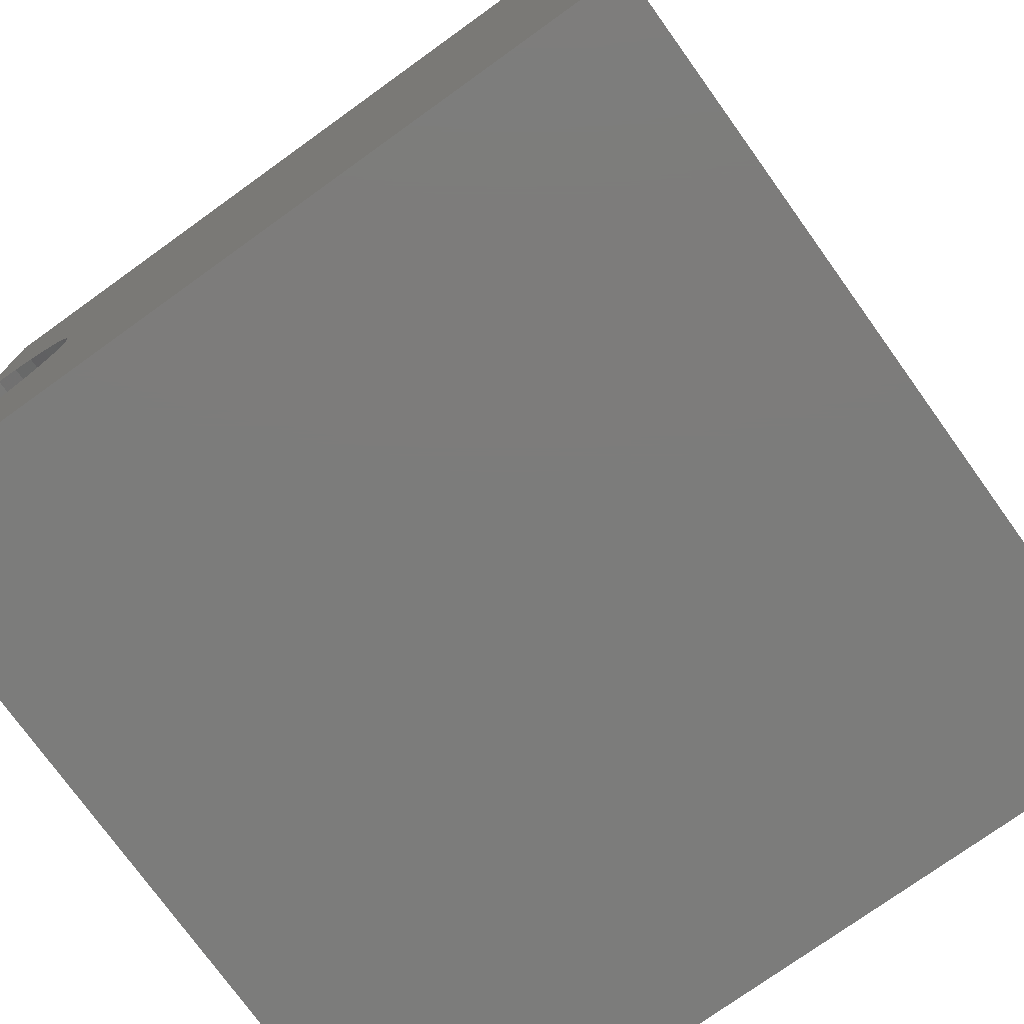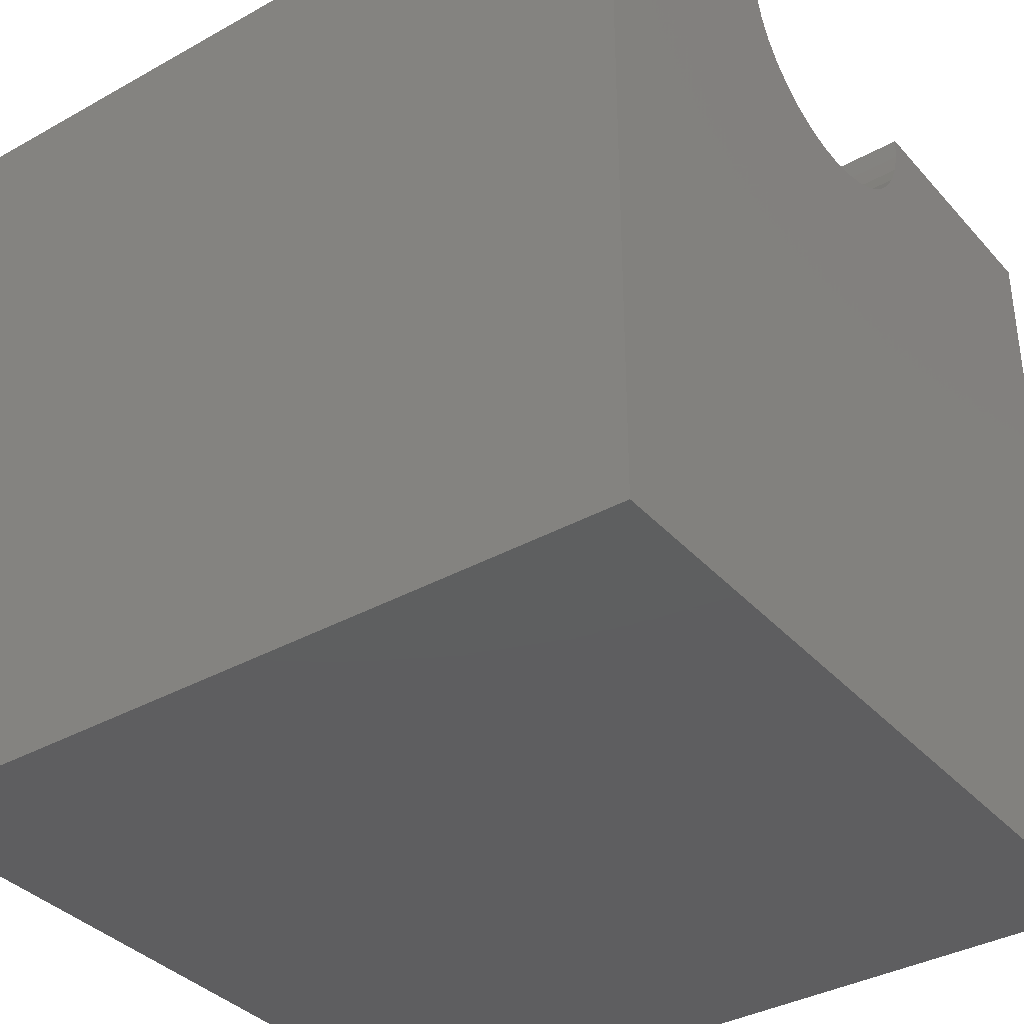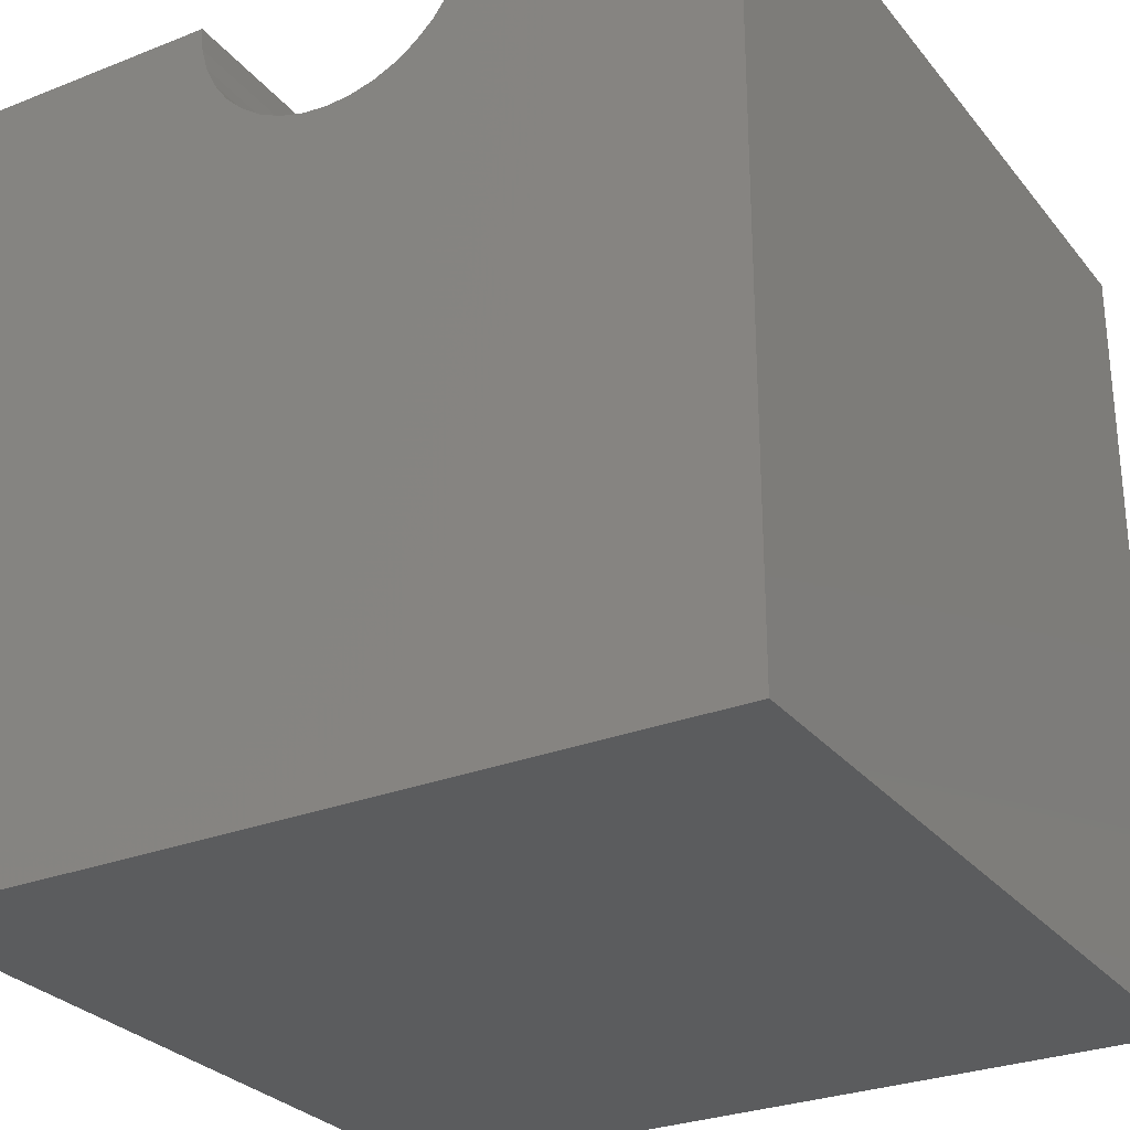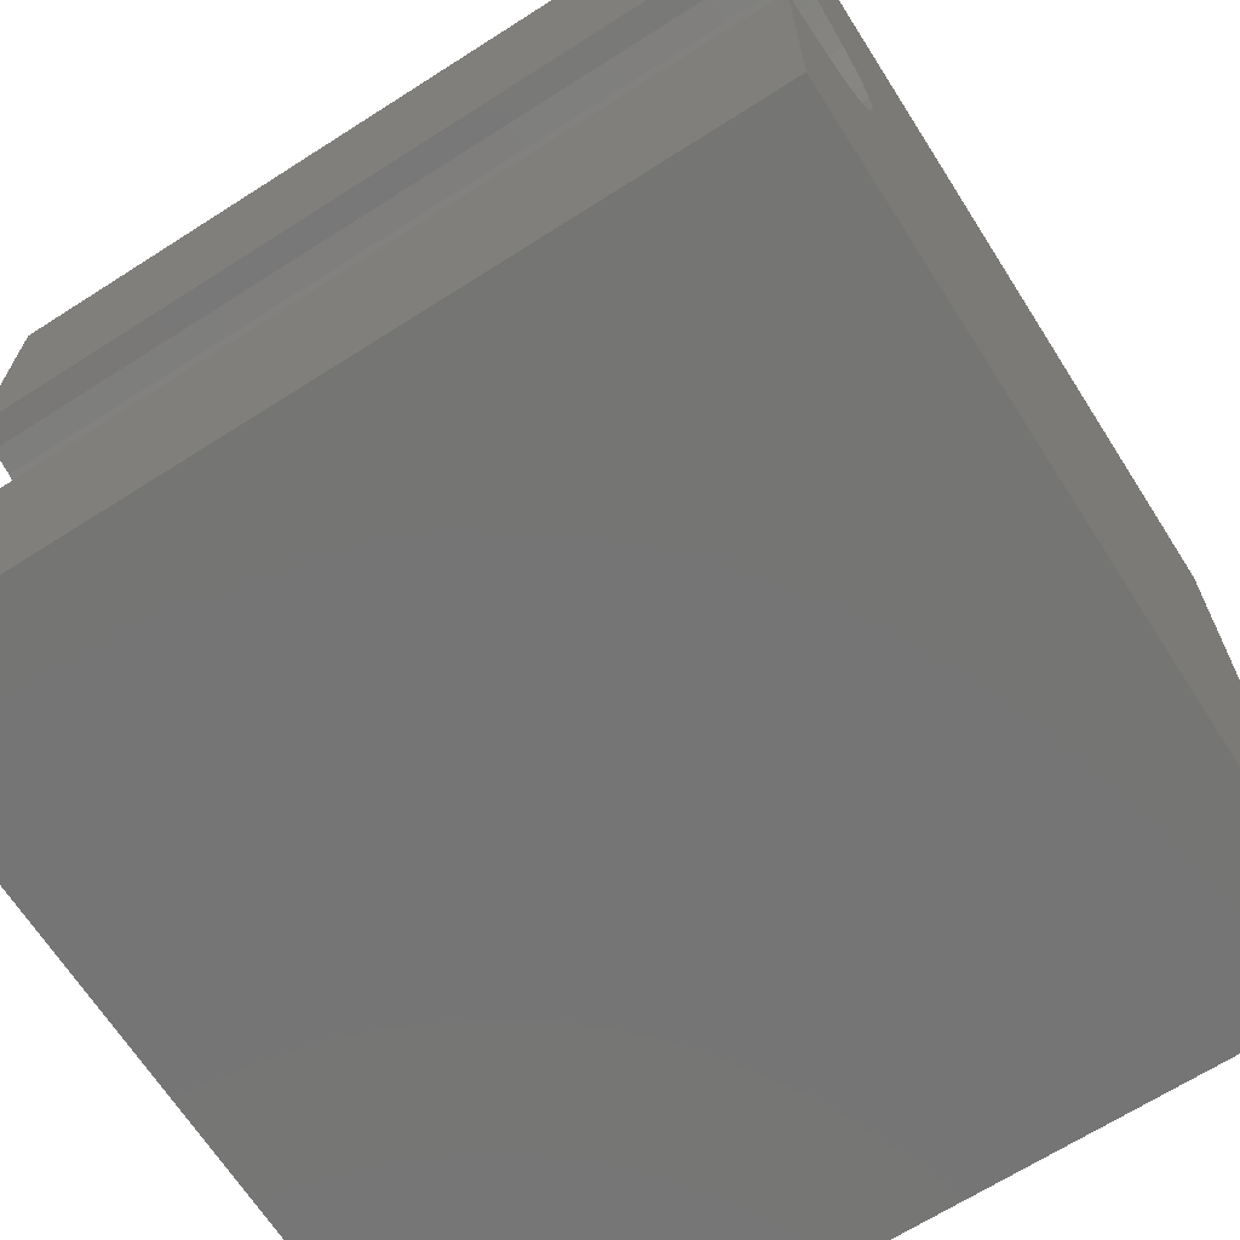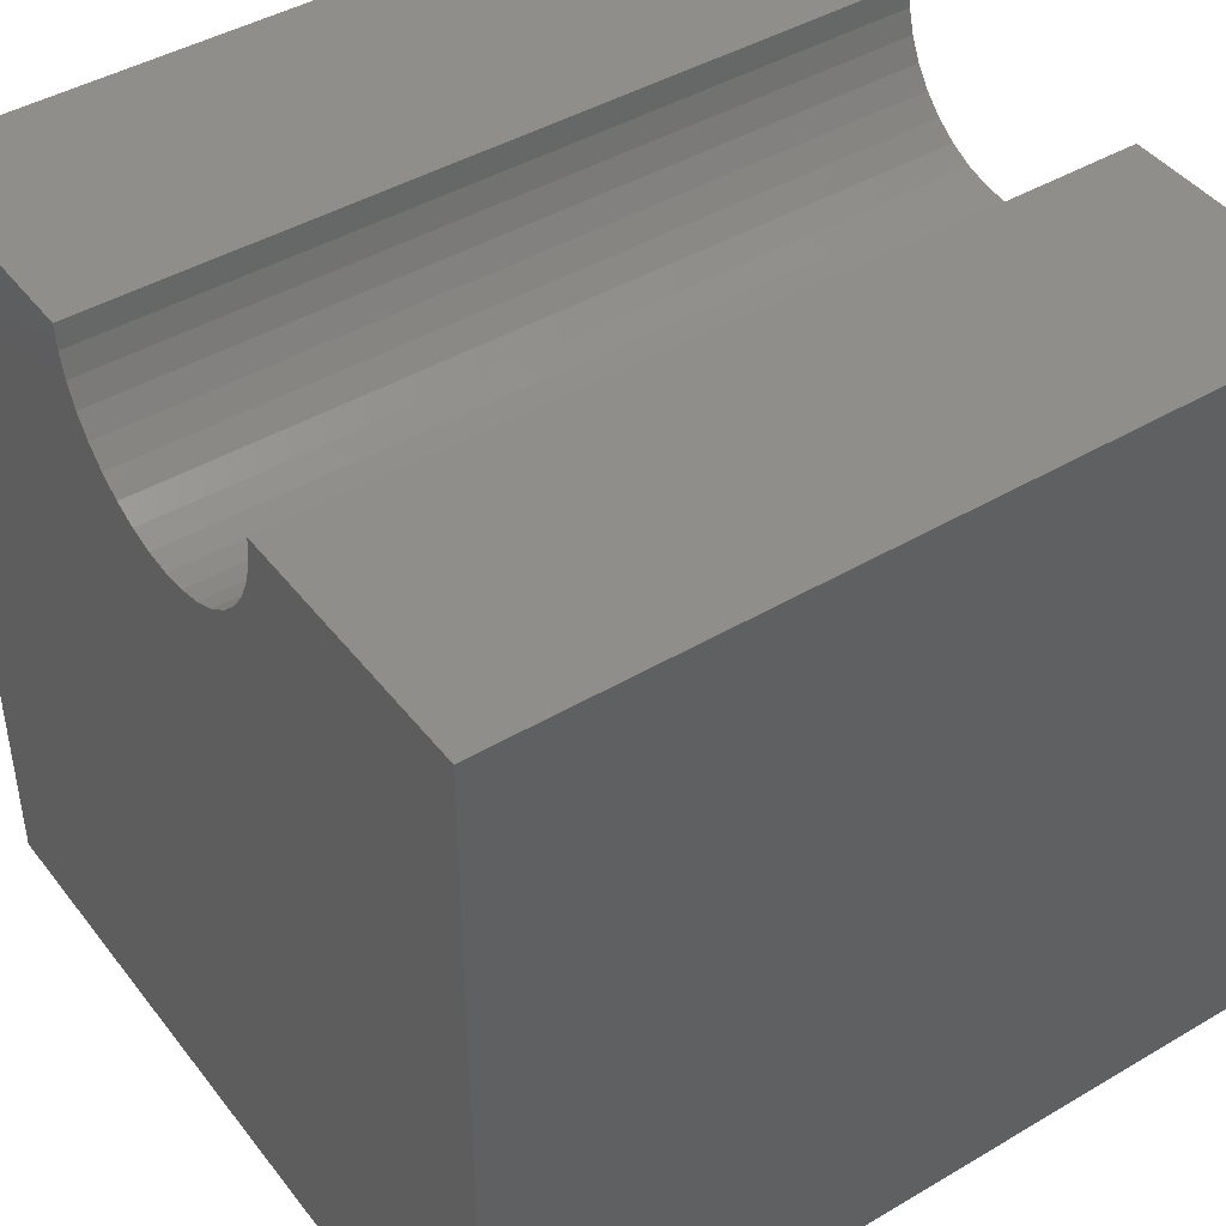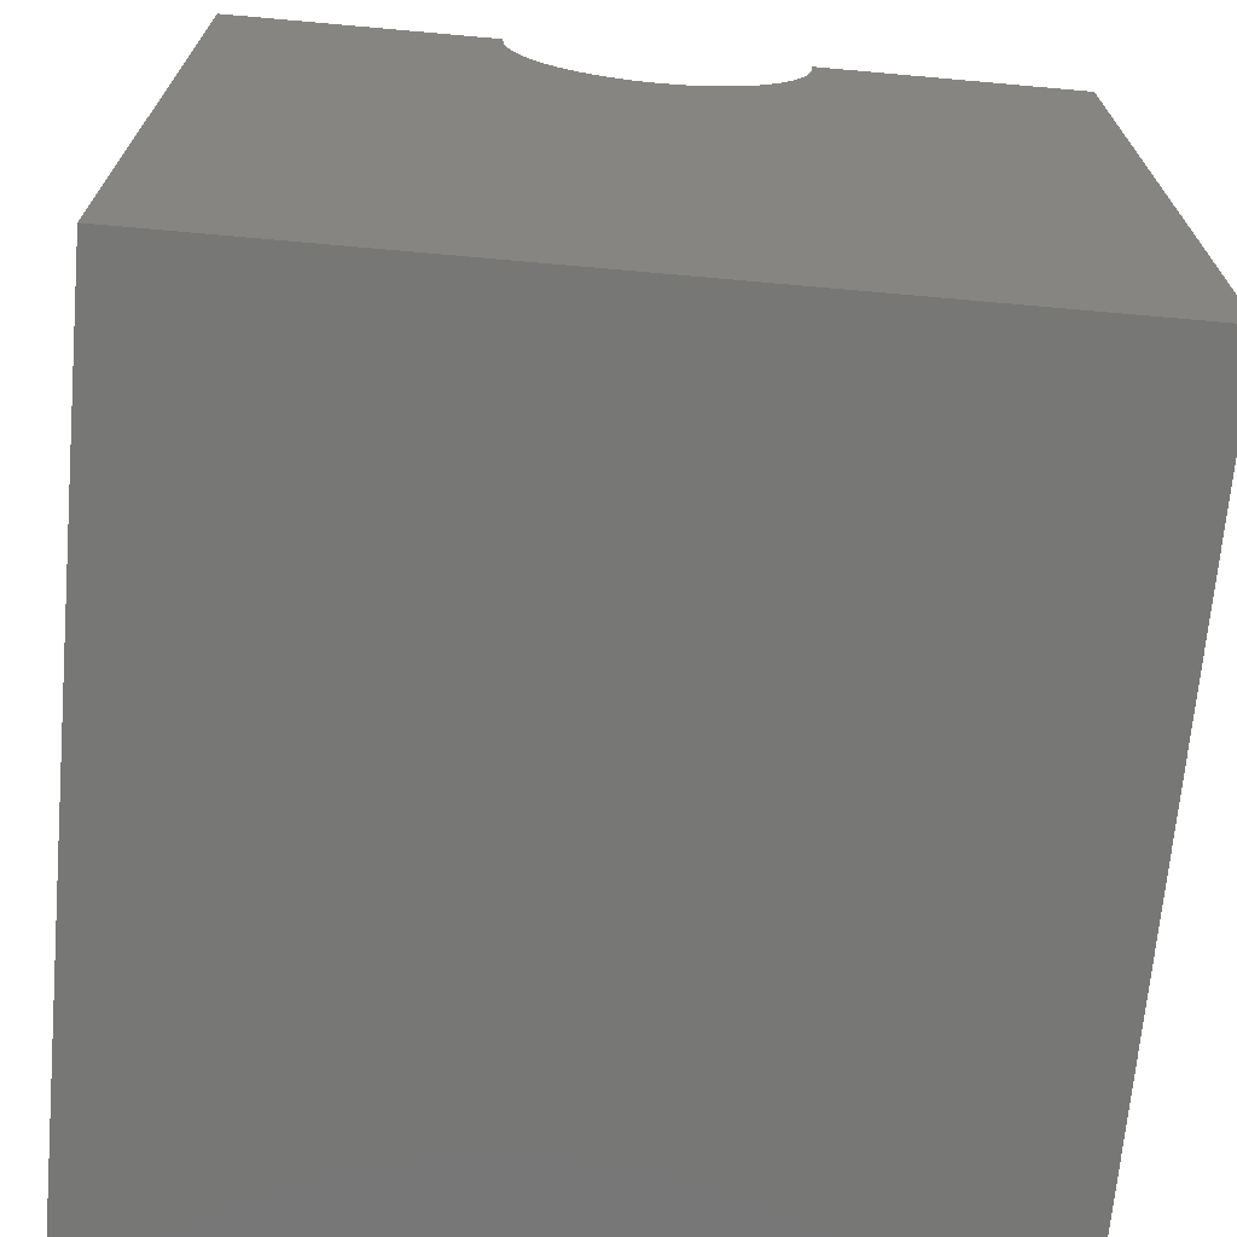
<metadata>
{"format":"stl","ext":"stl","renderer":"f3d","projection":"perspective","resolution":1024,"background":"white","views":[{"elev":-75.6,"azim":125.7,"up":"+Y"},{"elev":-36.4,"azim":36.0,"up":"+Z"},{"elev":-28.4,"azim":-59.3,"up":"+Z"},{"elev":-67.5,"azim":32.6,"up":"+Y"},{"elev":43.7,"azim":145.2,"up":"+Z"},{"elev":-69.4,"azim":84.9,"up":"+Z"}]}
</metadata>
<code>
# stl→obj: 46 verts, 88 faces
v 10 6.765 10
v 10 10 10
v 0 6.765 10
v 0 10 10
v 0 3.235 10
v 0 3.262 9.693
v 0 0 10
v 0 3.341 9.396
v 0 0 0
v 0 3.471 9.117
v 0 3.648 8.865
v 0 6.738 9.693
v 0 6.659 9.396
v 0 3.865 8.648
v 0 4.117 8.471
v 0 4.396 8.341
v 0 4.693 8.262
v 0 5 8.235
v 0 10 0
v 0 5.307 8.262
v 0 5.604 8.341
v 0 6.529 9.117
v 0 6.352 8.865
v 0 5.883 8.471
v 0 6.135 8.648
v 10 3.235 10
v 10 0 10
v 10 3.262 9.693
v 10 6.738 9.693
v 10 6.659 9.396
v 10 10 0
v 10 6.529 9.117
v 10 3.865 8.648
v 10 3.648 8.865
v 10 0 0
v 10 3.471 9.117
v 10 3.341 9.396
v 10 6.352 8.865
v 10 6.135 8.648
v 10 5.883 8.471
v 10 5.604 8.341
v 10 5.307 8.262
v 10 5 8.235
v 10 4.693 8.262
v 10 4.396 8.341
v 10 4.117 8.471
f 1 2 3
f 3 2 4
f 5 6 7
f 7 6 8
f 7 8 9
f 9 8 10
f 9 10 11
f 3 4 12
f 12 4 13
f 11 14 9
f 9 14 15
f 9 15 16
f 16 17 9
f 9 17 18
f 9 18 19
f 19 18 20
f 19 20 21
f 13 4 22
f 22 4 19
f 22 19 23
f 21 24 19
f 19 24 25
f 19 25 23
f 5 7 26
f 26 7 27
f 28 26 27
f 1 29 2
f 2 29 30
f 2 30 31
f 31 30 32
f 33 34 35
f 35 34 36
f 35 36 27
f 27 36 37
f 27 37 28
f 32 38 31
f 31 38 39
f 31 39 40
f 40 41 31
f 31 41 42
f 31 42 35
f 35 42 43
f 35 43 44
f 44 45 35
f 35 45 46
f 35 46 33
f 19 31 9
f 9 31 35
f 2 31 4
f 4 31 19
f 35 27 9
f 9 27 7
f 5 26 28
f 5 28 6
f 6 28 37
f 6 37 8
f 8 37 36
f 8 36 10
f 10 36 34
f 10 34 11
f 11 34 33
f 11 33 14
f 14 33 46
f 14 46 15
f 15 46 45
f 15 45 16
f 16 45 44
f 16 44 17
f 17 44 43
f 17 43 18
f 18 43 42
f 18 42 20
f 20 42 41
f 20 41 21
f 21 41 40
f 21 40 24
f 24 40 39
f 24 39 25
f 25 39 38
f 25 38 23
f 23 38 32
f 23 32 22
f 22 32 30
f 22 30 13
f 13 30 29
f 13 29 12
f 12 29 1
f 12 1 3

</code>
